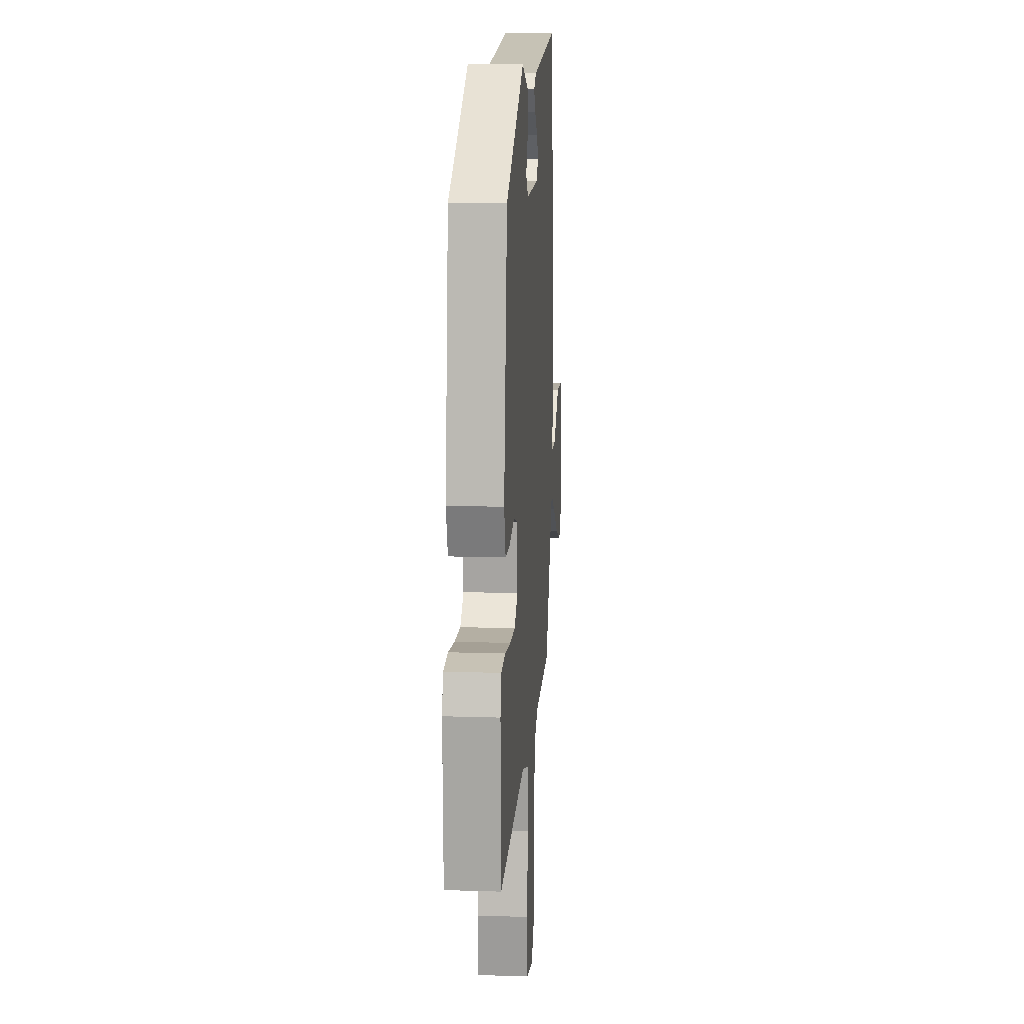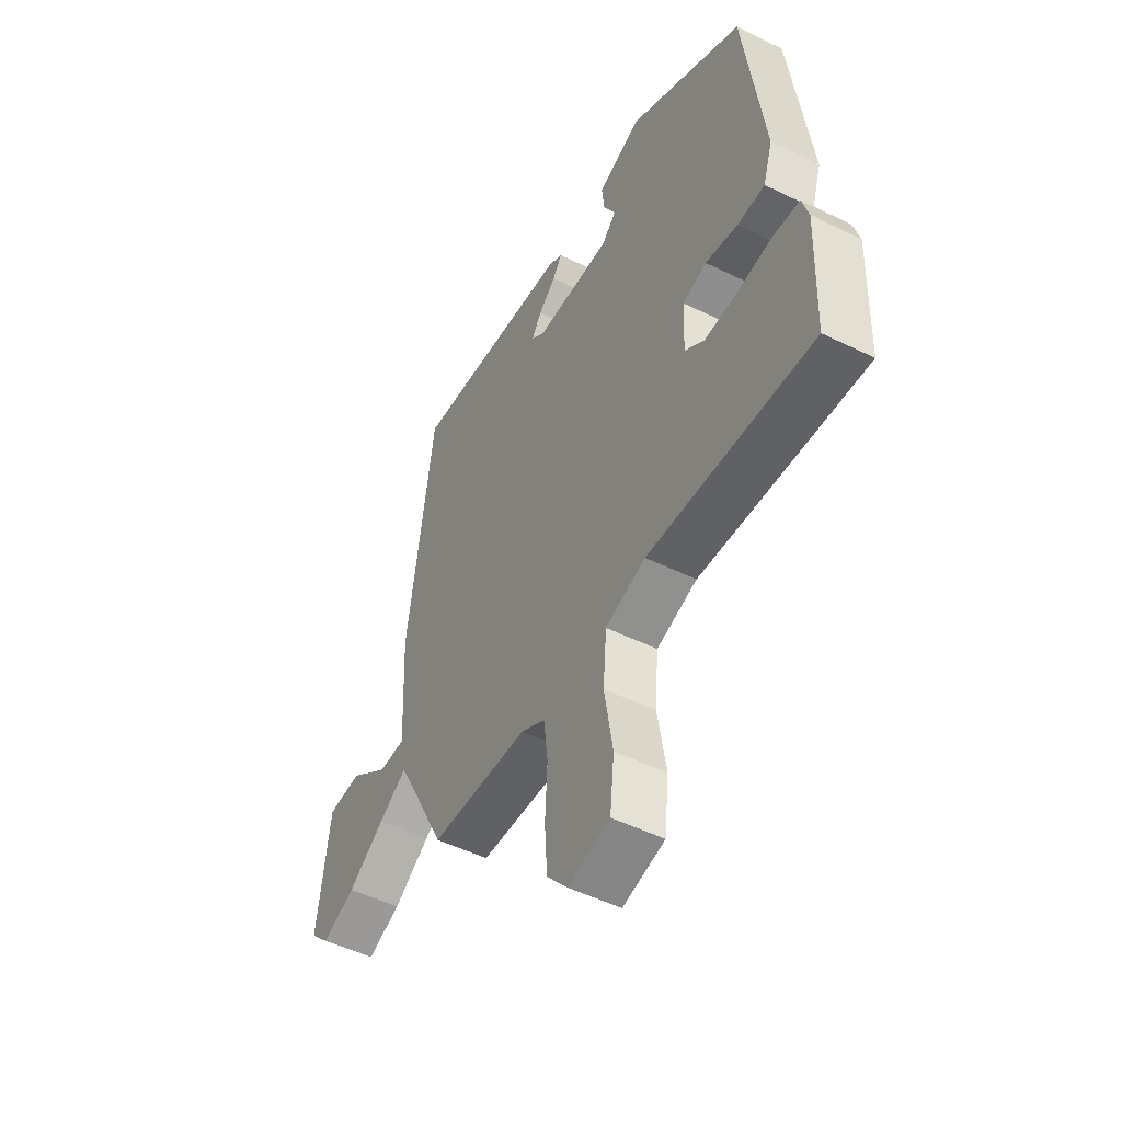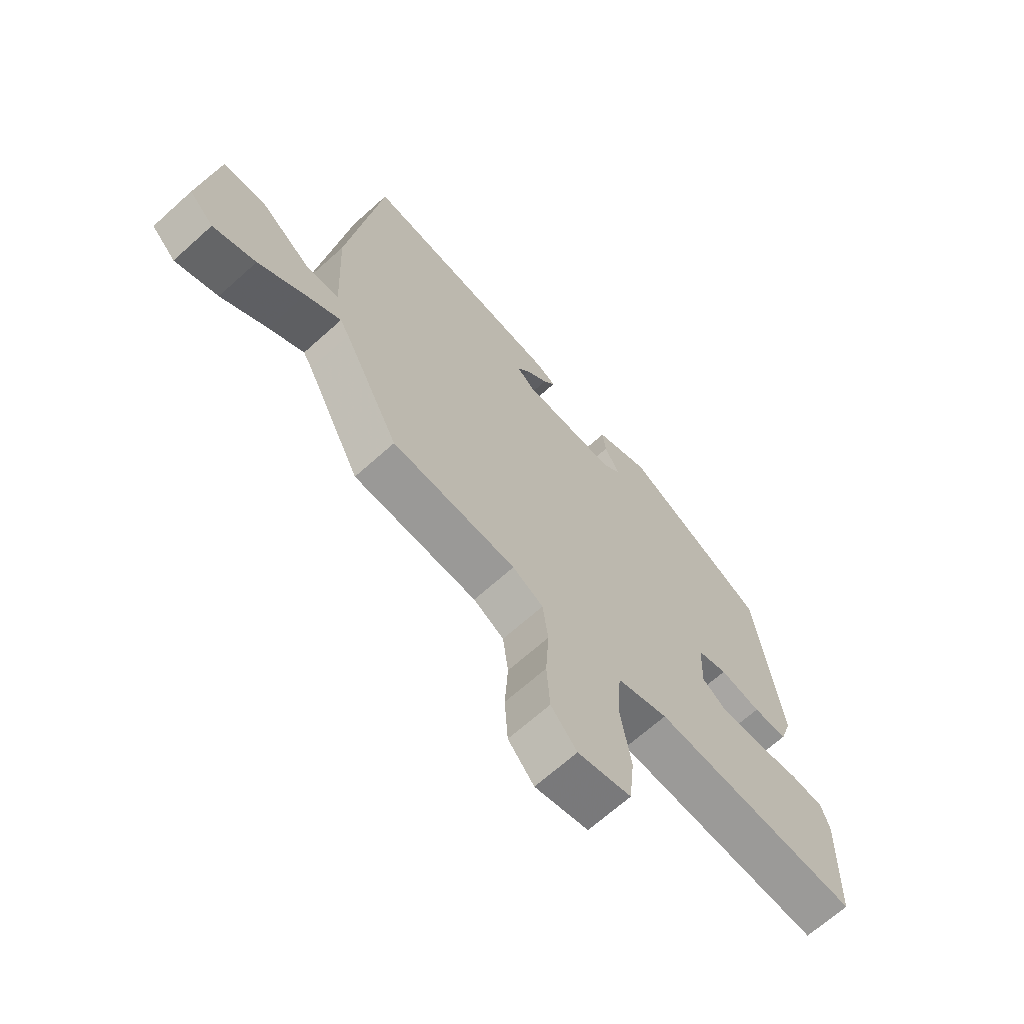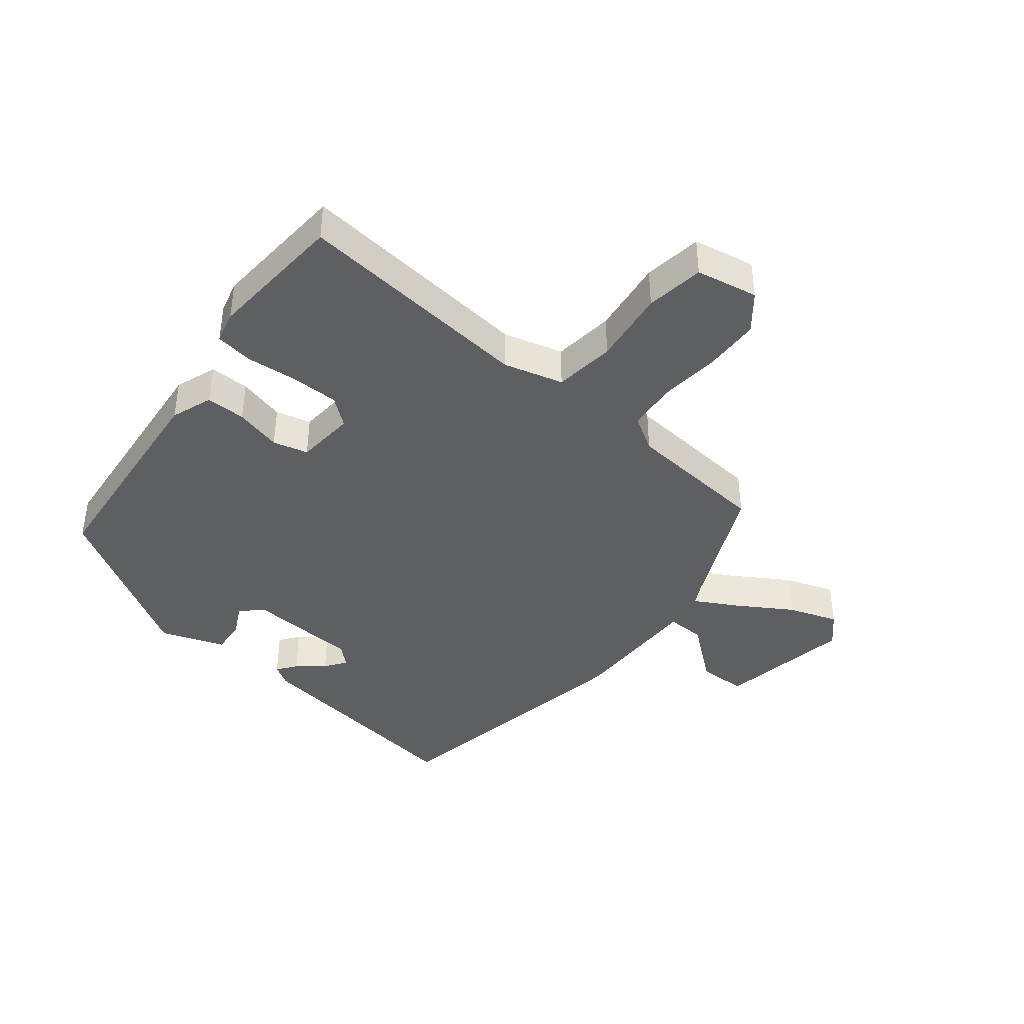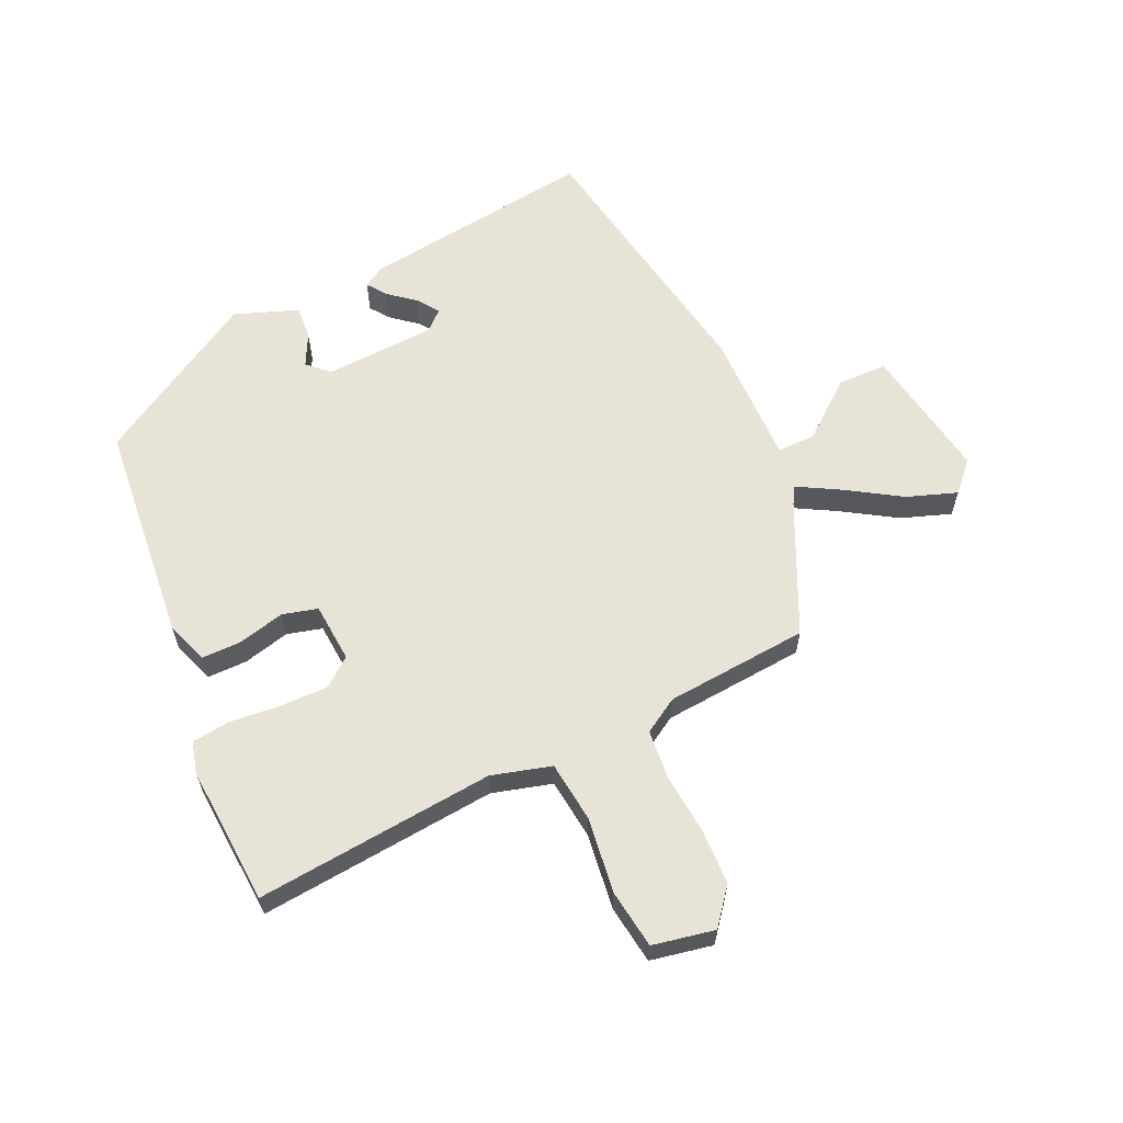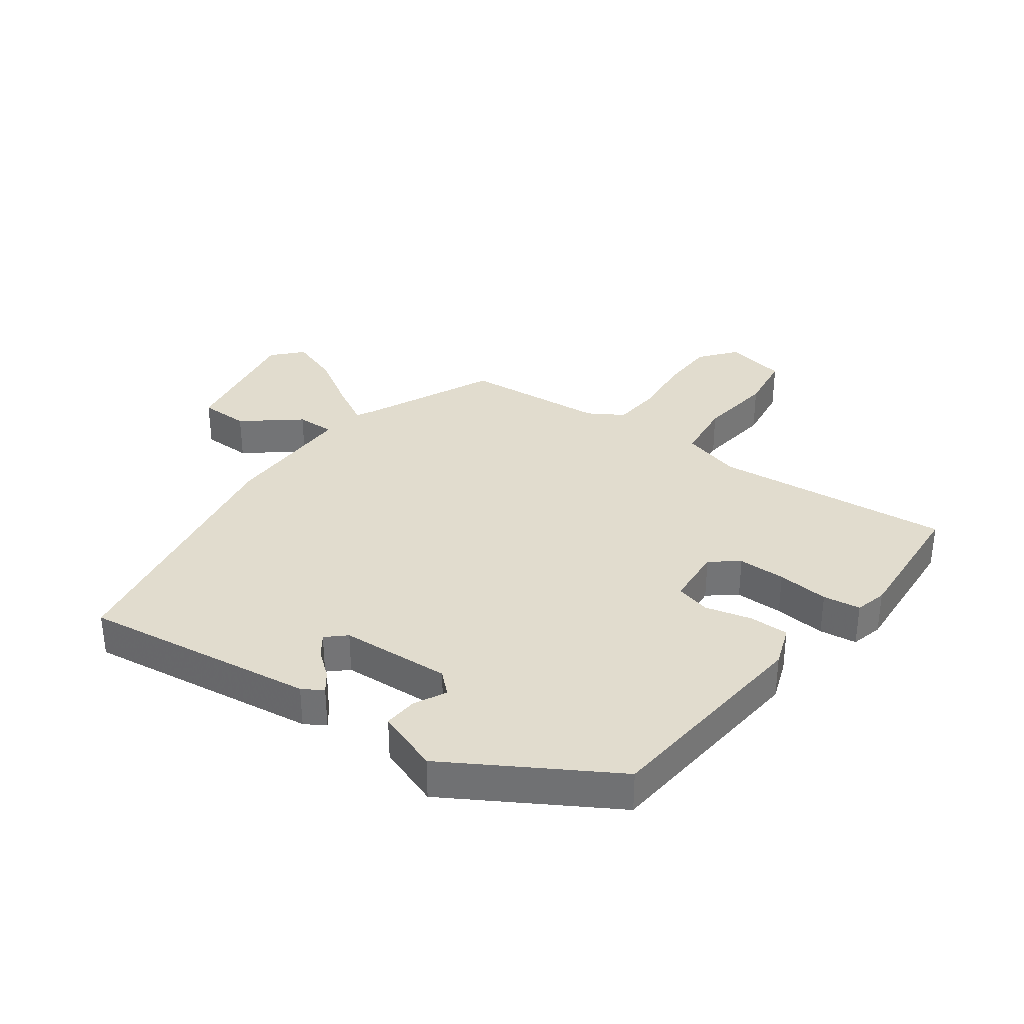
<metadata>
{"format":"obj","ext":"obj","renderer":"f3d","projection":"perspective","resolution":1024,"background":"white","views":[{"elev":13.4,"azim":94.2,"up":"+Z"},{"elev":-49.7,"azim":61.5,"up":"+Z"},{"elev":-67.2,"azim":-47.9,"up":"+Z"},{"elev":-40.9,"azim":139.0,"up":"+Y"},{"elev":61.9,"azim":153.3,"up":"+Y"},{"elev":34.1,"azim":34.0,"up":"+Y"}]}
</metadata>
<code>
v -0.469 0.07 0.504
v -0.09 0.07 0.467
v -0.056 0.07 0.448
v -0.078 0.07 0.416
v -0.119 0.07 0.38
v -0.142 0.07 0.345
v -0.11 0.07 0.318
v 0.069 0.07 0.315
v 0.102 0.07 0.348
v 0.074 0.07 0.399
v 0.068 0.07 0.453
v 0.169 0.07 0.494
v 0.437 0.07 0.348
v 0.484 0.07 -0.008
v 0.462 0.07 -0.076
v 0.398 0.07 -0.078
v 0.322 0.07 -0.062
v 0.266 0.07 -0.079
v 0.262 0.07 -0.175
v 0.308 0.07 -0.209
v 0.385 0.07 -0.206
v 0.468 0.07 -0.195
v 0.529 0.07 -0.201
v 0.544 0.07 -0.252
v 0.537 0.07 -0.476
v 0.151 0.07 -0.453
v 0.056 0.07 -0.483
v 0.048 0.07 -0.582
v 0.068 0.07 -0.703
v 0.058 0.07 -0.798
v -0.041 0.07 -0.821
v -0.089 0.07 -0.765
v -0.095 0.07 -0.675
v -0.089 0.07 -0.577
v -0.099 0.07 -0.498
v -0.156 0.07 -0.466
v -0.387 0.07 -0.455
v -0.491 0.07 -0.25
v -0.508 0.07 -0.221
v -0.574 0.07 -0.261
v -0.66 0.07 -0.319
v -0.739 0.07 -0.35
v -0.784 0.07 -0.305
v -0.755 0.07 -0.087
v -0.675 0.07 -0.083
v -0.583 0.07 -0.152
v -0.521 0.07 -0.151
v -0.531 0.07 0.064
v -0.469 0 0.504
v -0.09 0 0.467
v -0.056 0 0.448
v -0.078 0 0.416
v -0.119 0 0.38
v -0.142 0 0.345
v -0.11 0 0.318
v 0.069 0 0.315
v 0.102 0 0.348
v 0.074 0 0.399
v 0.068 0 0.453
v 0.169 0 0.494
v 0.437 0 0.348
v 0.484 0 -0.008
v 0.462 0 -0.076
v 0.398 0 -0.078
v 0.322 0 -0.062
v 0.266 0 -0.079
v 0.262 0 -0.175
v 0.308 0 -0.209
v 0.385 0 -0.206
v 0.468 0 -0.195
v 0.529 0 -0.201
v 0.544 0 -0.252
v 0.537 0 -0.476
v 0.151 0 -0.453
v 0.056 0 -0.483
v 0.048 0 -0.582
v 0.068 0 -0.703
v 0.058 0 -0.798
v -0.041 0 -0.821
v -0.089 0 -0.765
v -0.095 0 -0.675
v -0.089 0 -0.577
v -0.099 0 -0.498
v -0.156 0 -0.466
v -0.387 0 -0.455
v -0.491 0 -0.25
v -0.508 0 -0.221
v -0.574 0 -0.261
v -0.66 0 -0.319
v -0.739 0 -0.35
v -0.784 0 -0.305
v -0.755 0 -0.087
v -0.675 0 -0.083
v -0.583 0 -0.152
v -0.521 0 -0.151
v -0.531 0 0.064
f 47 48 1 2
f 44 45 46
f 43 44 46
f 42 43 46
f 41 42 46
f 40 41 46
f 39 40 46 47
f 38 39 47 2
f 36 37 38
f 35 36 38
f 32 33 34
f 31 32 34
f 30 31 34
f 29 30 34
f 28 29 34
f 27 28 34 35
f 26 27 35 38
f 24 25 26
f 23 24 26
f 22 23 26
f 21 22 26
f 20 21 26 38
f 15 16 17
f 14 15 17
f 13 14 17
f 12 13 17
f 11 12 17
f 11 17 18
f 9 10 11
f 9 11 18
f 8 9 18 19
f 2 3 4 5
f 2 5 6
f 38 2 6
f 19 20 38
f 7 8 19 38
f 6 7 38
f 50 49 96 95
f 94 93 92
f 94 92 91
f 94 91 90
f 94 90 89
f 94 89 88
f 95 94 88 87
f 50 95 87 86
f 86 85 84
f 86 84 83
f 82 81 80
f 82 80 79
f 82 79 78
f 82 78 77
f 82 77 76
f 83 82 76 75
f 86 83 75 74
f 74 73 72
f 74 72 71
f 74 71 70
f 74 70 69
f 86 74 69 68
f 65 64 63
f 65 63 62
f 65 62 61
f 65 61 60
f 65 60 59
f 66 65 59
f 59 58 57
f 66 59 57
f 67 66 57 56
f 53 52 51 50
f 54 53 50
f 54 50 86
f 86 68 67
f 86 67 56 55
f 86 55 54
f 1 49 50 2
f 2 50 51 3
f 3 51 52 4
f 4 52 53 5
f 5 53 54 6
f 6 54 55 7
f 7 55 56 8
f 8 56 57 9
f 9 57 58 10
f 10 58 59 11
f 11 59 60 12
f 12 60 61 13
f 13 61 62 14
f 14 62 63 15
f 15 63 64 16
f 16 64 65 17
f 17 65 66 18
f 18 66 67 19
f 19 67 68 20
f 20 68 69 21
f 21 69 70 22
f 22 70 71 23
f 23 71 72 24
f 24 72 73 25
f 25 73 74 26
f 26 74 75 27
f 27 75 76 28
f 28 76 77 29
f 29 77 78 30
f 30 78 79 31
f 31 79 80 32
f 32 80 81 33
f 33 81 82 34
f 34 82 83 35
f 35 83 84 36
f 36 84 85 37
f 37 85 86 38
f 38 86 87 39
f 39 87 88 40
f 40 88 89 41
f 41 89 90 42
f 42 90 91 43
f 43 91 92 44
f 44 92 93 45
f 45 93 94 46
f 46 94 95 47
f 47 95 96 48
f 48 96 49 1

</code>
